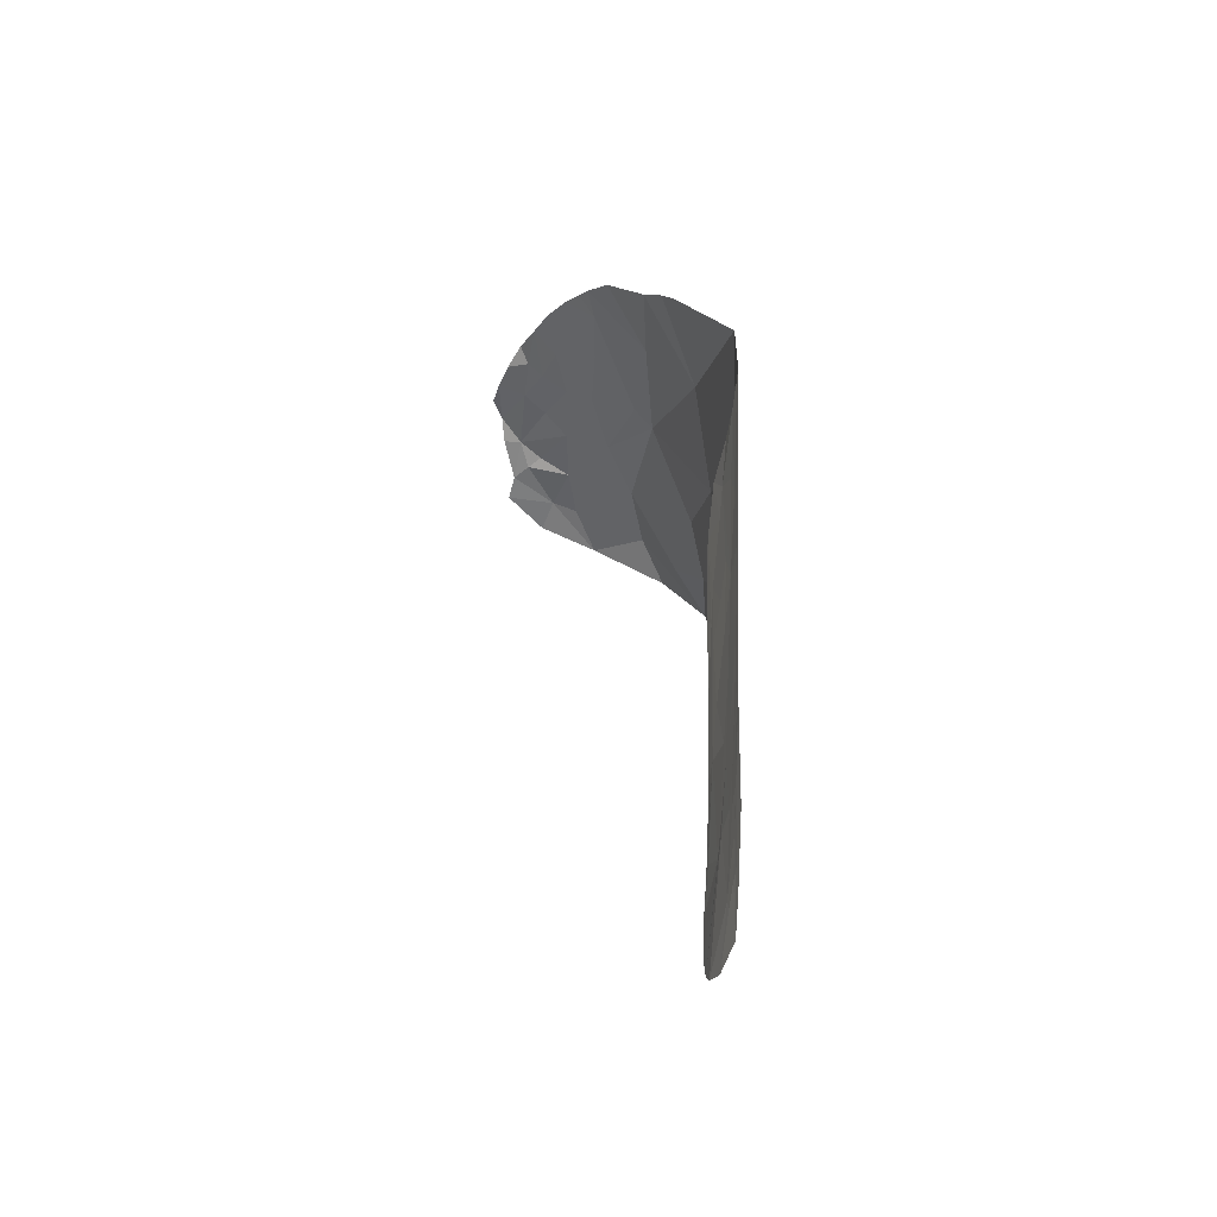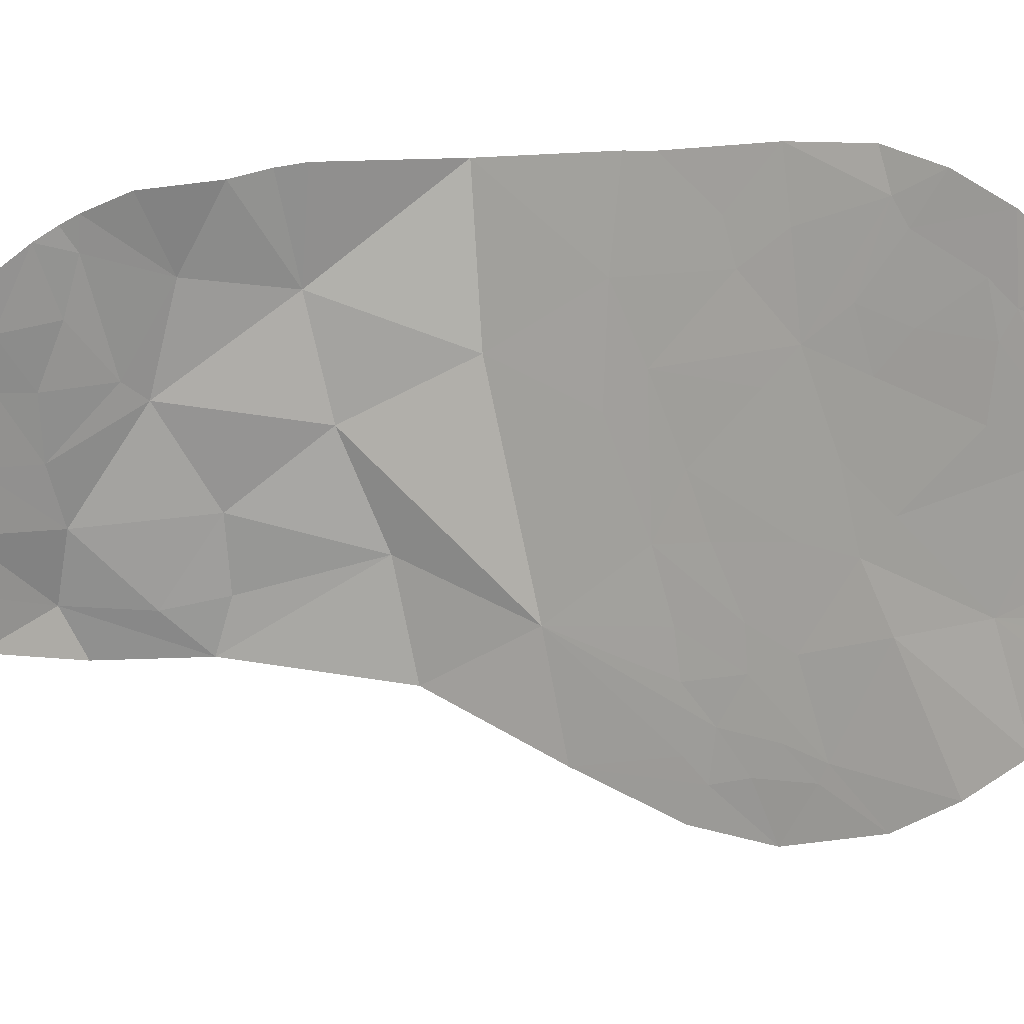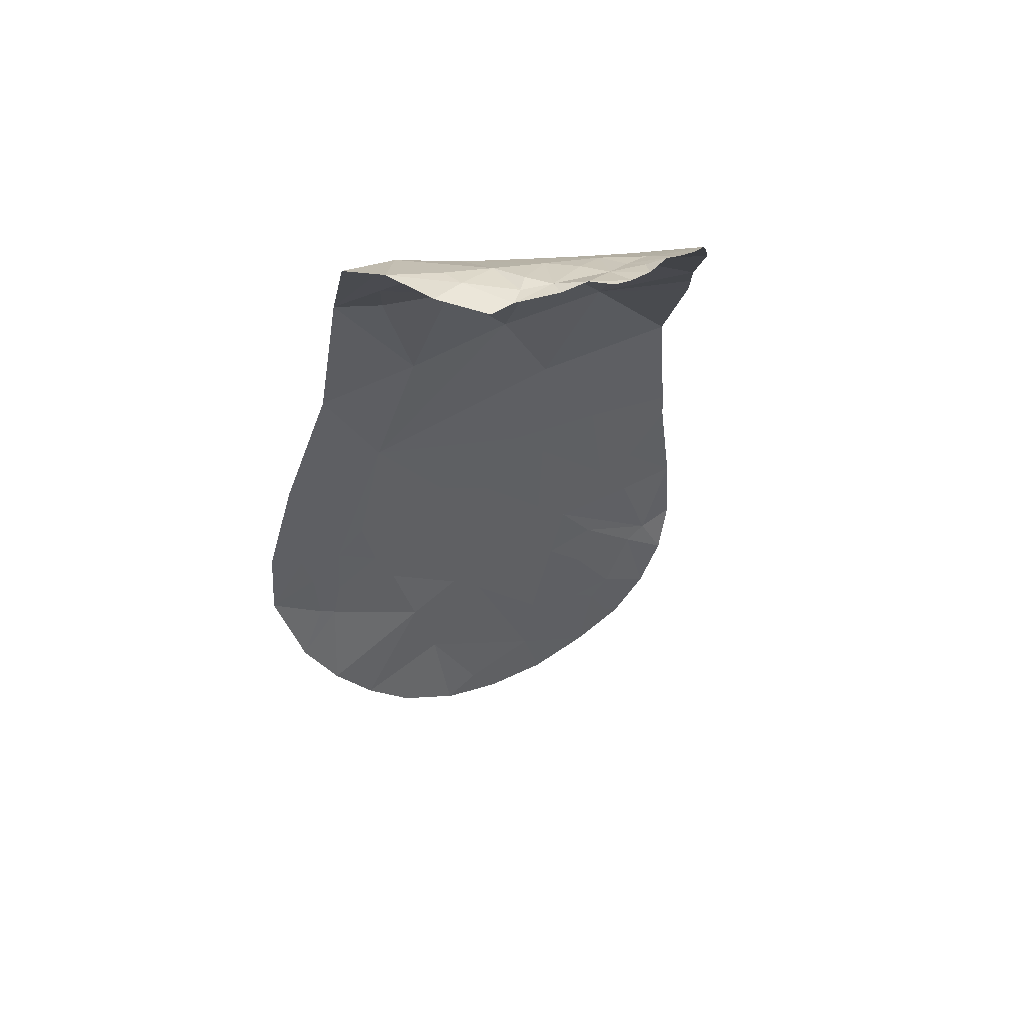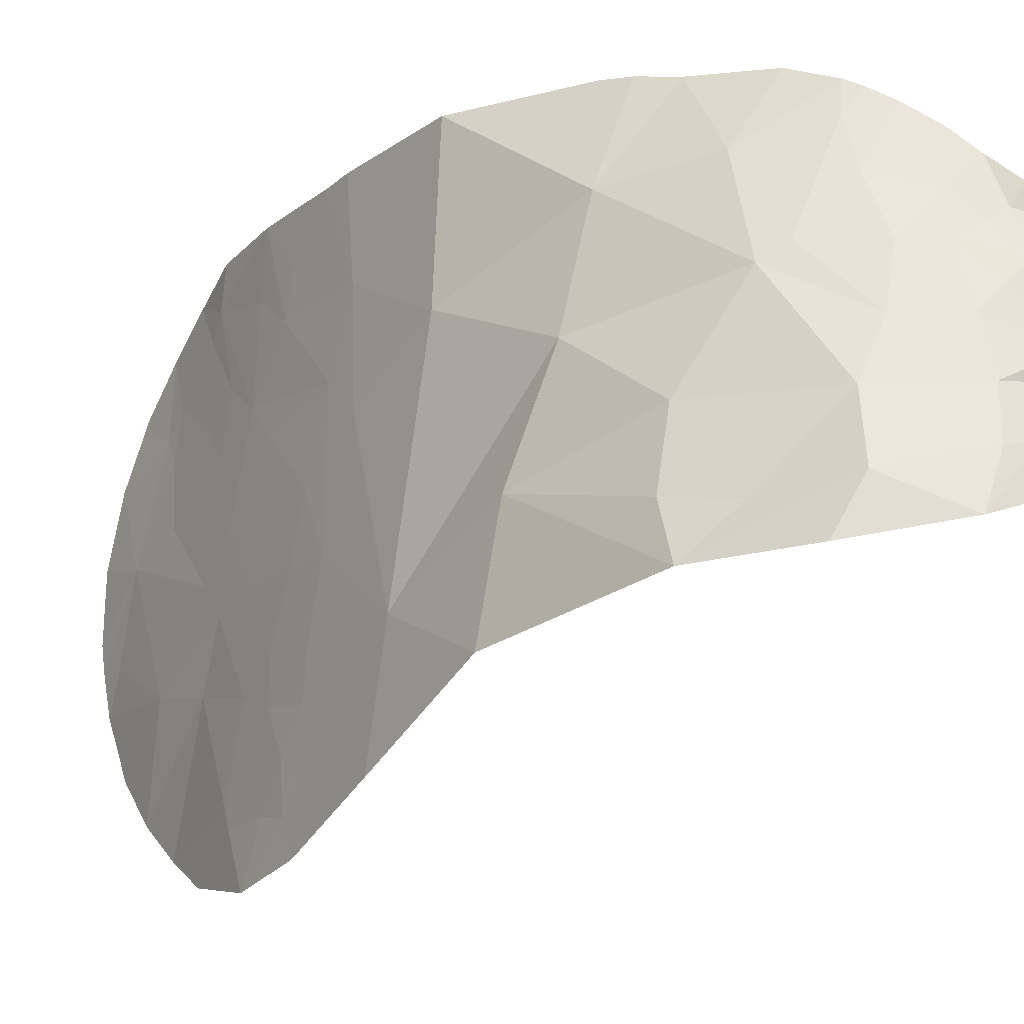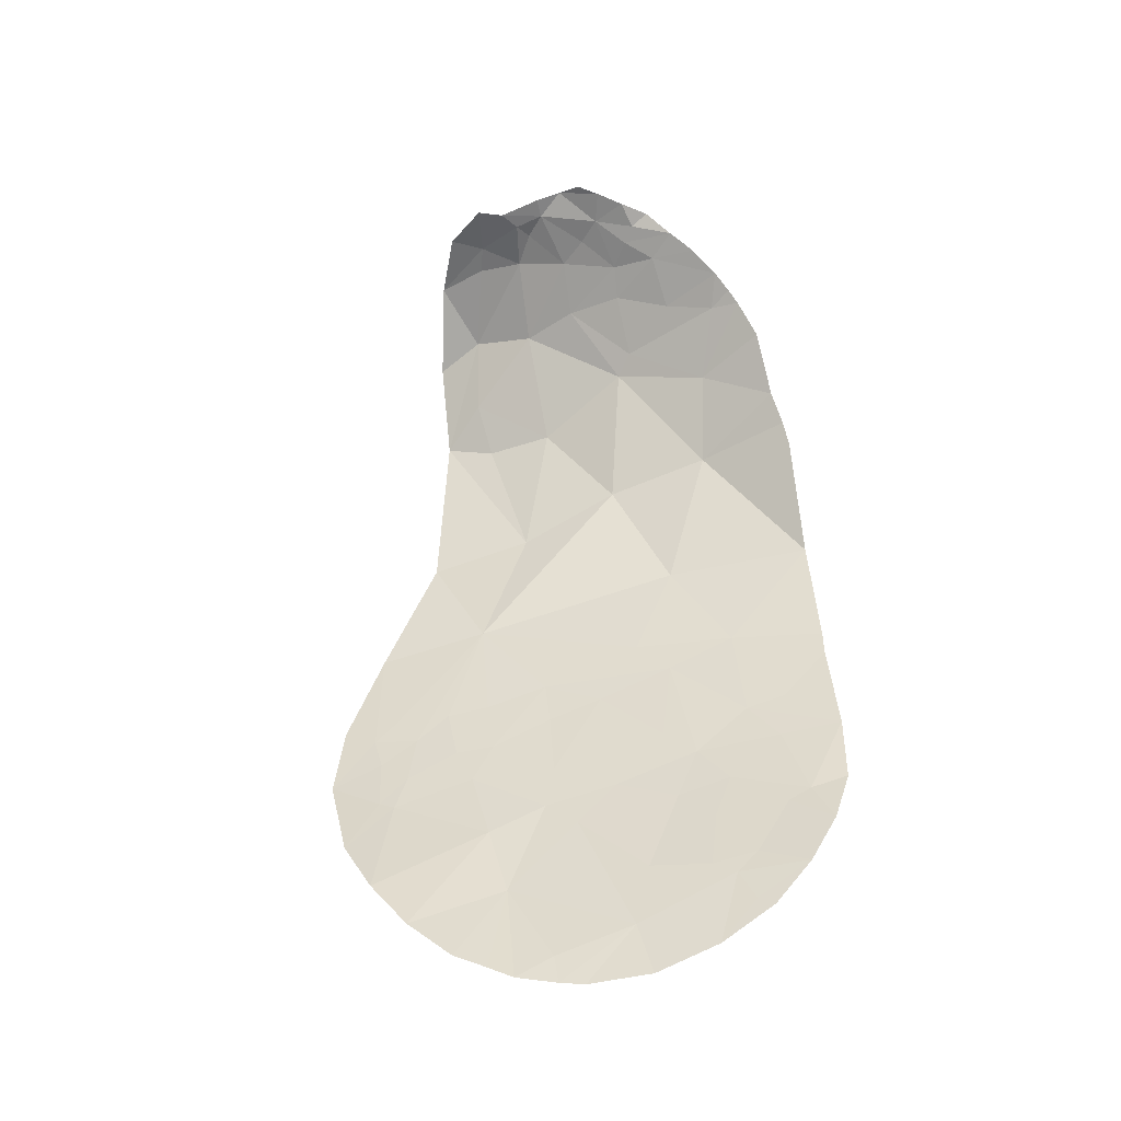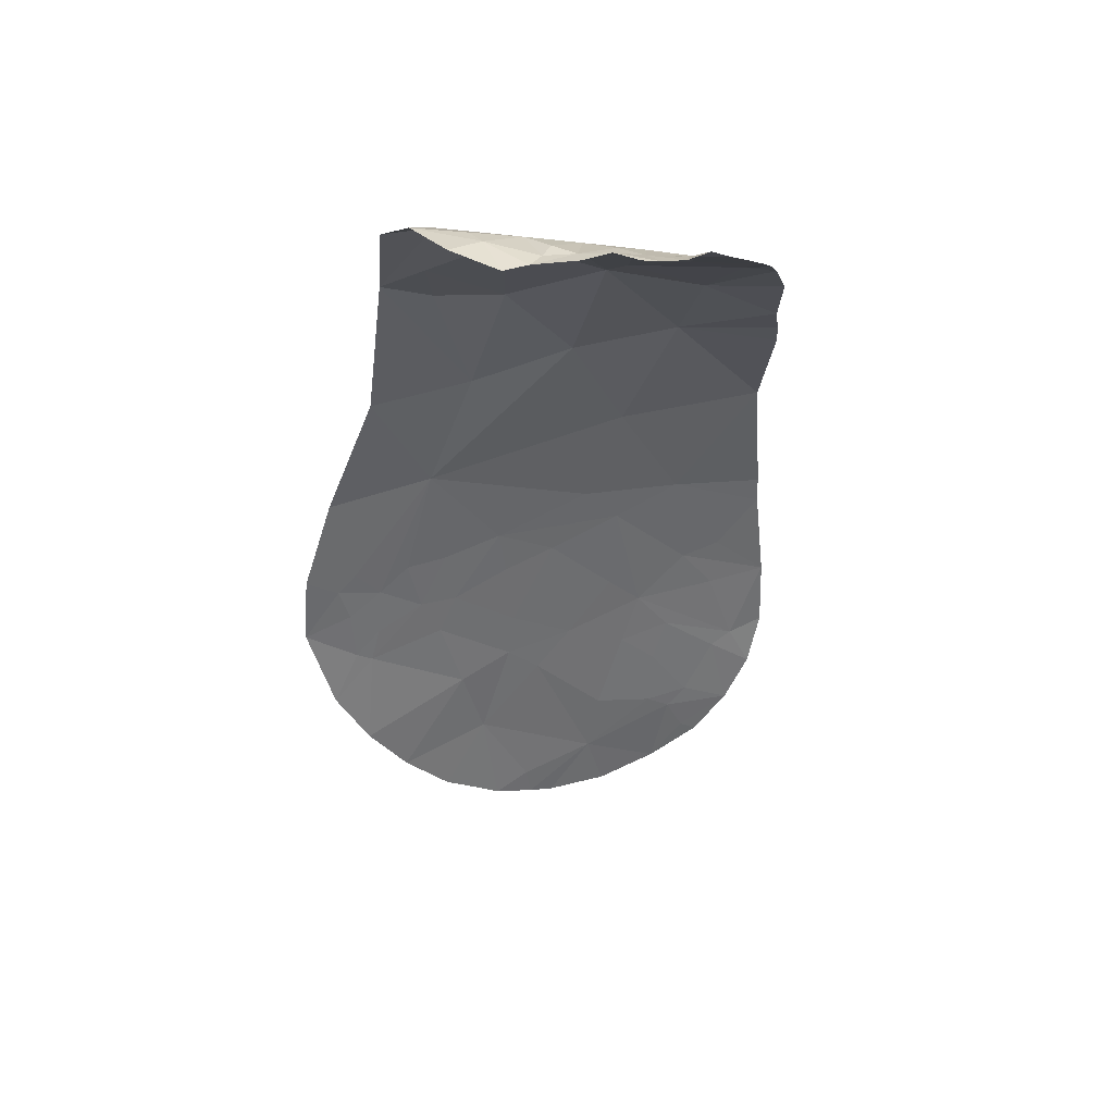
<metadata>
{"format":"obj","ext":"obj","renderer":"f3d","projection":"perspective","resolution":1024,"background":"white","views":[{"elev":-64.1,"azim":1.9,"up":"+Y"},{"elev":10.5,"azim":-69.2,"up":"+Z"},{"elev":50.8,"azim":-113.4,"up":"+Y"},{"elev":-22.1,"azim":142.3,"up":"+Z"},{"elev":-42.1,"azim":-78.2,"up":"+Y"},{"elev":42.7,"azim":-101.5,"up":"+Y"}]}
</metadata>
<code>
o crack_only_205
v 3.135 4.929 -2.468
v 2.891 5.903 -2.126
v 2.988 5.757 -2.892
v 2.772 1.764 -4.355
v 2.907 2.531 -3.825
v 2.863 1.997 -3.671
v 2.805 2.126 -4.644
v 3.135 4.999 -1.396
v 3.11 4.189 -2.019
v 3.12 4.574 -3.973
v 3.151 5.324 -4.388
v 3.108 5.473 -3.631
v 3.126 4.412 -4.767
v 2.765 1.172 -3.289
v 2.785 1.39 -3.323
v 2.826 1.591 -2.769
v 2.751 1.239 -3.586
v 2.916 2.464 -2.197
v 2.952 2.684 -2.462
v 2.964 2.798 -2.085
v 3.006 3.089 -2.32
v 2.859 2.084 -1.918
v 2.855 2.018 -2.239
v 2.92 2.508 -1.687
v 2.941 2.607 -1.526
v 2.954 2.881 -4.553
v 2.538 6.182 -1.504
v 2.545 6.497 -2.048
v 2.988 3.15 -4.477
v 3.037 3.53 -4.435
v 3.015 3.354 -4.118
v 3.047 3.574 -4.767
v 3.016 3.325 -4.694
v 2.226 7.172 -3.077
v 1.913 7.292 -2.644
v 1.892 7.415 -3.065
v 2.402 7.144 -3.471
v 2.965 2.937 -4.674
v 1.843 7.242 -2.316
v 2.152 6.988 -2.259
v 1.942 7.048 -1.823
v 2.744 5.787 -1.413
v 2.663 5.96 -1.443
v 2.161 6.884 -1.894
v 2.12 6.853 -1.676
v 2.93 2.542 -3.187
v 2.871 2.071 -2.674
v 2.816 1.684 -1.947
v 2.842 1.923 -2.068
v 2.829 1.942 -1.562
v 2.802 1.36 -2.204
v 3.098 3.921 -1.333
v 3.063 3.543 -1.657
v 3.054 3.742 -4.205
v 3.062 3.785 -3.9
v 3.019 3.374 -3.839
v 3.081 3.924 -3.459
v 3.107 4.218 -2.752
v 2.95 2.733 -3.424
v 2.973 2.86 -2.911
v 2.787 1.179 -2.652
v 3.048 3.58 -3.415
v 2.991 3.079 -3.371
v 2.879 2.301 -1.372
v 2.955 6.513 -4.275
v 3.09 3.958 -2.5
v 3.052 3.459 -1.94
v 3.067 3.728 -3.032
v 3.026 3.301 -2.562
v 2.969 2.691 -1.263
v 2.946 6.395 -3.906
v 2.751 1.339 -3.772
v 2.271 6.607 -1.557
v 2.782 1.167 -2.808
v 2.858 6.396 -3.409
v 2.579 6.7 -2.746
v 2.75 1.459 -4.015
v 3.057 3.727 -4.622
v 2.886 2.528 -4.885
v 3.019 3.165 -5.064
v 3.067 3.7 -5.012
v 3.113 4.119 -1.337
v 3.035 3.216 -1.266
v 2.772 1.143 -3.106
v 2.806 1.617 -1.824
v 3.017 3.157 -1.708
v 1.893 7.511 -3.445
v 1.724 7.353 -2.523
v 1.615 7.409 -2.441
v 1.569 7.492 -2.733
v 1.728 7.459 -2.879
v 1.791 7.198 -1.977
v 1.68 7.323 -2.139
v 1.563 7.58 -3.392
v 1.751 7.608 -3.73
v 1.667 7.575 -3.313
v 1.559 7.467 -2.311
v 1.446 7.504 -2.494
v 1.36 7.574 -2.674
v 2.113 7.141 -2.661
v 2.447 6.81 -2.628
v 2.48 7.263 -3.936
v 1.94 7.557 -3.787
v 1.511 7.601 -3.178
v 2.05 6.943 -1.736
v 1.442 7.608 -3.491
v 1.365 7.68 -2.993
v 1.375 7.643 -3.183
v 2.982 3.069 -3.979
v 1.387 7.625 -3.676
v 1.305 7.641 -2.827
v 2.737 6.758 -3.979
v 1.65 7.642 -3.967
v 2.078 7.55 -4.146
v 2.634 7.155 -4.281
f 1 3 2
f 4 5 6
f 4 7 5
f 9 1 8
f 10 11 12
f 13 11 10
f 2 8 1
f 14 15 16
f 15 17 6
f 18 19 20
f 21 20 19
f 22 23 18
f 24 20 25
f 26 5 7
f 27 2 28
f 29 30 31
f 30 33 32
f 34 36 35
f 34 37 36
f 29 38 33
f 29 33 30
f 39 41 40
f 42 2 43
f 44 45 28
f 46 47 16
f 48 49 50
f 47 23 16
f 49 48 51
f 22 24 50
f 49 51 16
f 49 16 23
f 52 53 9
f 54 55 31
f 56 55 57
f 56 31 55
f 57 10 58
f 59 60 46
f 22 50 49
f 18 47 19
f 18 23 47
f 61 16 51
f 56 62 63
f 25 64 24
f 22 20 24
f 22 18 20
f 24 64 50
f 59 63 60
f 65 12 11
f 66 9 67
f 46 16 6
f 68 69 60
f 68 60 63
f 55 10 57
f 68 63 62
f 25 70 64
f 65 71 12
f 72 6 17
f 15 6 16
f 73 28 45
f 67 9 53
f 74 16 61
f 73 27 28
f 75 76 3
f 46 6 59
f 55 54 10
f 72 77 6
f 56 57 62
f 32 13 78
f 38 79 80
f 33 80 32
f 33 38 80
f 81 32 80
f 32 81 13
f 52 9 82
f 76 2 3
f 53 52 83
f 82 9 8
f 77 4 6
f 74 84 16
f 48 50 85
f 25 86 83
f 69 21 60
f 25 83 70
f 26 79 38
f 19 46 60
f 19 47 46
f 14 16 84
f 21 19 60
f 42 8 2
f 68 62 57
f 15 14 17
f 30 32 78
f 26 7 79
f 43 2 27
f 22 49 23
f 30 54 31
f 85 51 48
f 87 36 37
f 88 90 89
f 88 35 90
f 91 90 35
f 92 39 93
f 94 87 95
f 96 87 94
f 89 97 93
f 89 93 88
f 91 35 36
f 96 36 87
f 98 90 99
f 100 39 40
f 101 100 40
f 87 102 103
f 87 37 102
f 100 101 34
f 92 41 39
f 103 95 87
f 104 36 96
f 105 44 41
f 105 45 44
f 44 40 41
f 106 94 95
f 101 40 44
f 99 90 107
f 76 34 101
f 9 58 1
f 101 28 76
f 101 44 28
f 28 2 76
f 106 104 94
f 107 104 108
f 107 90 104
f 106 108 104
f 91 36 104
f 91 104 90
f 94 104 96
f 26 29 31
f 26 31 109
f 26 109 5
f 26 38 29
f 106 95 110
f 111 99 107
f 10 78 13
f 30 10 54
f 30 78 10
f 98 89 90
f 89 98 97
f 58 10 1
f 10 12 3
f 3 1 10
f 66 58 9
f 66 69 68
f 66 68 57
f 66 57 58
f 112 71 65
f 53 83 67
f 67 83 86
f 100 35 39
f 100 34 35
f 112 37 75
f 75 12 71
f 75 3 12
f 71 112 75
f 95 114 113
f 95 103 114
f 95 113 110
f 37 76 75
f 76 37 34
f 5 59 6
f 21 67 86
f 21 69 66
f 21 25 20
f 21 86 25
f 66 67 21
f 5 109 59
f 109 63 59
f 109 56 63
f 109 31 56
f 39 88 93
f 88 39 35
f 115 102 65
f 112 65 102
f 37 112 102
f 102 115 114
f 102 114 103

</code>
